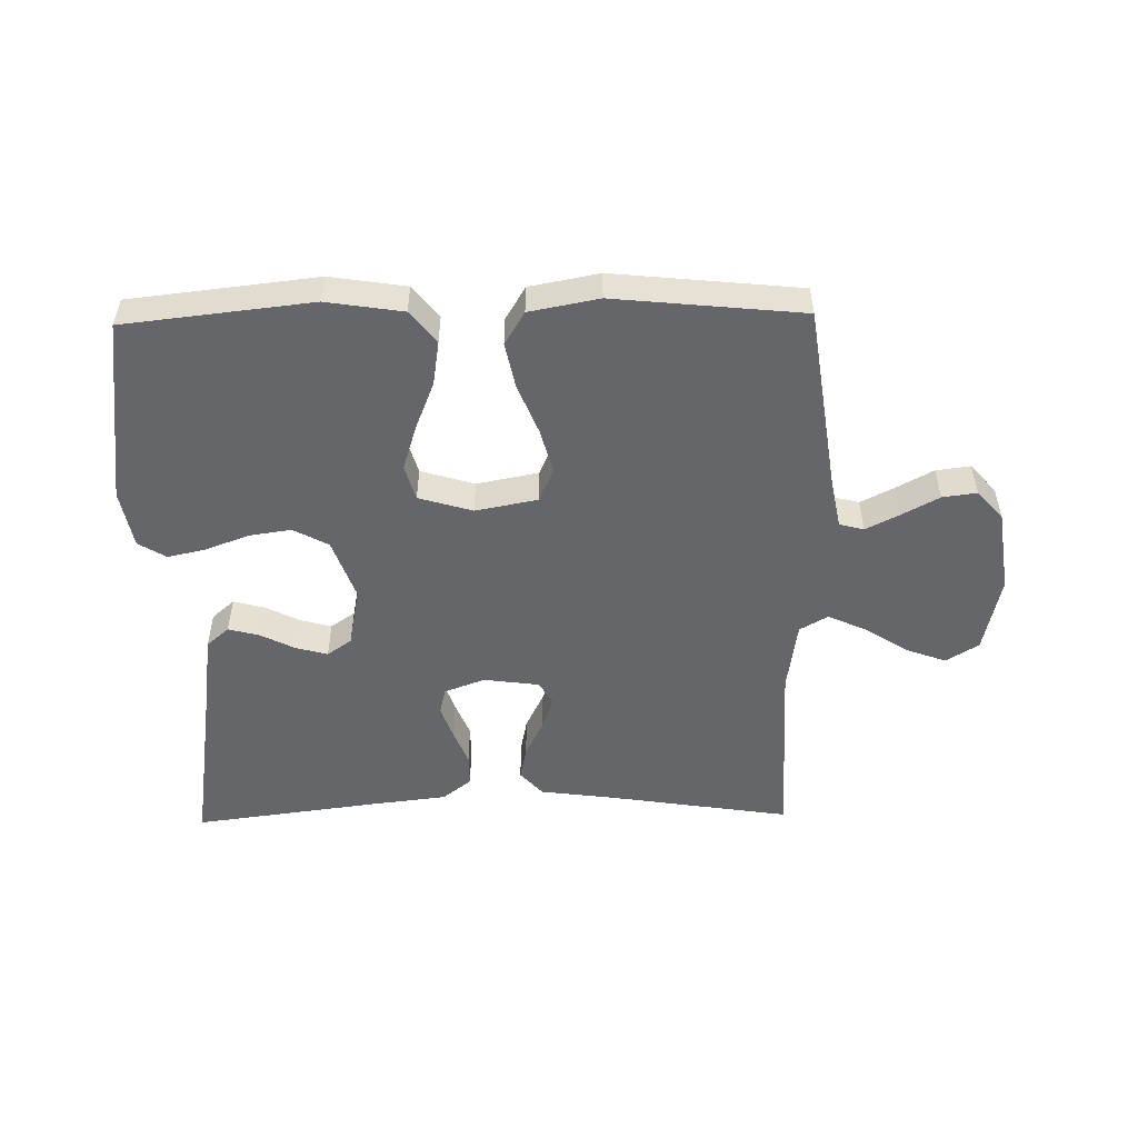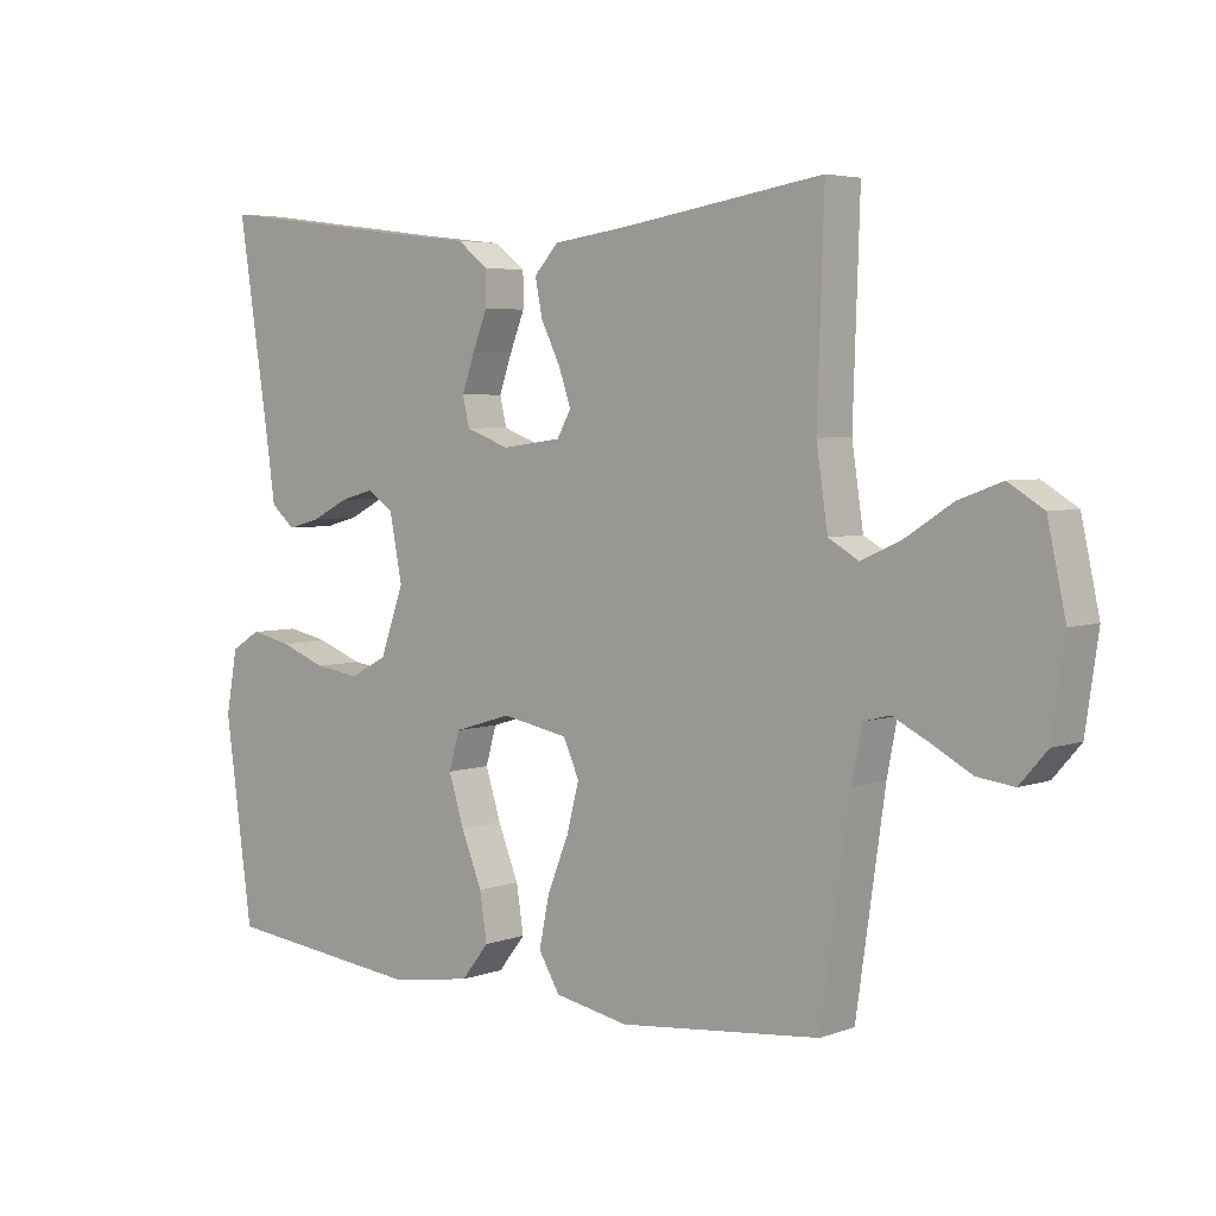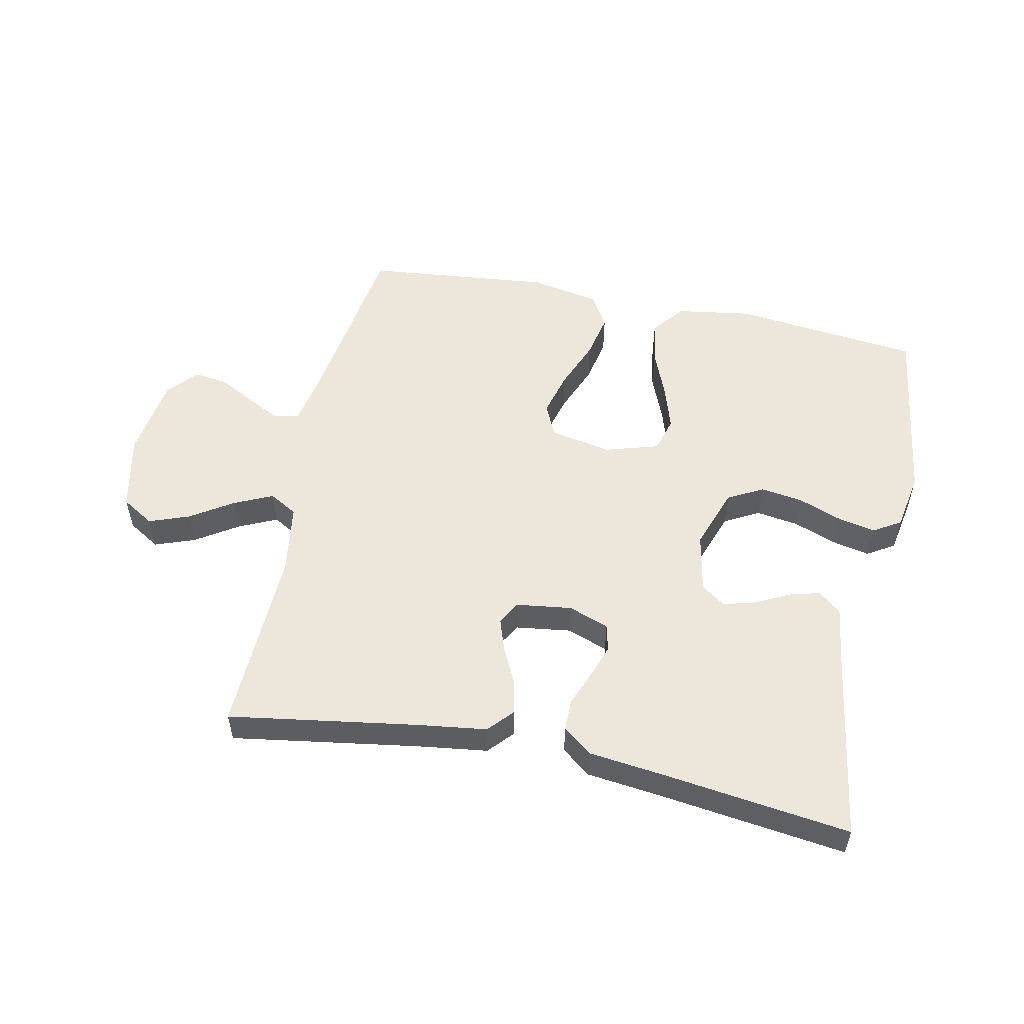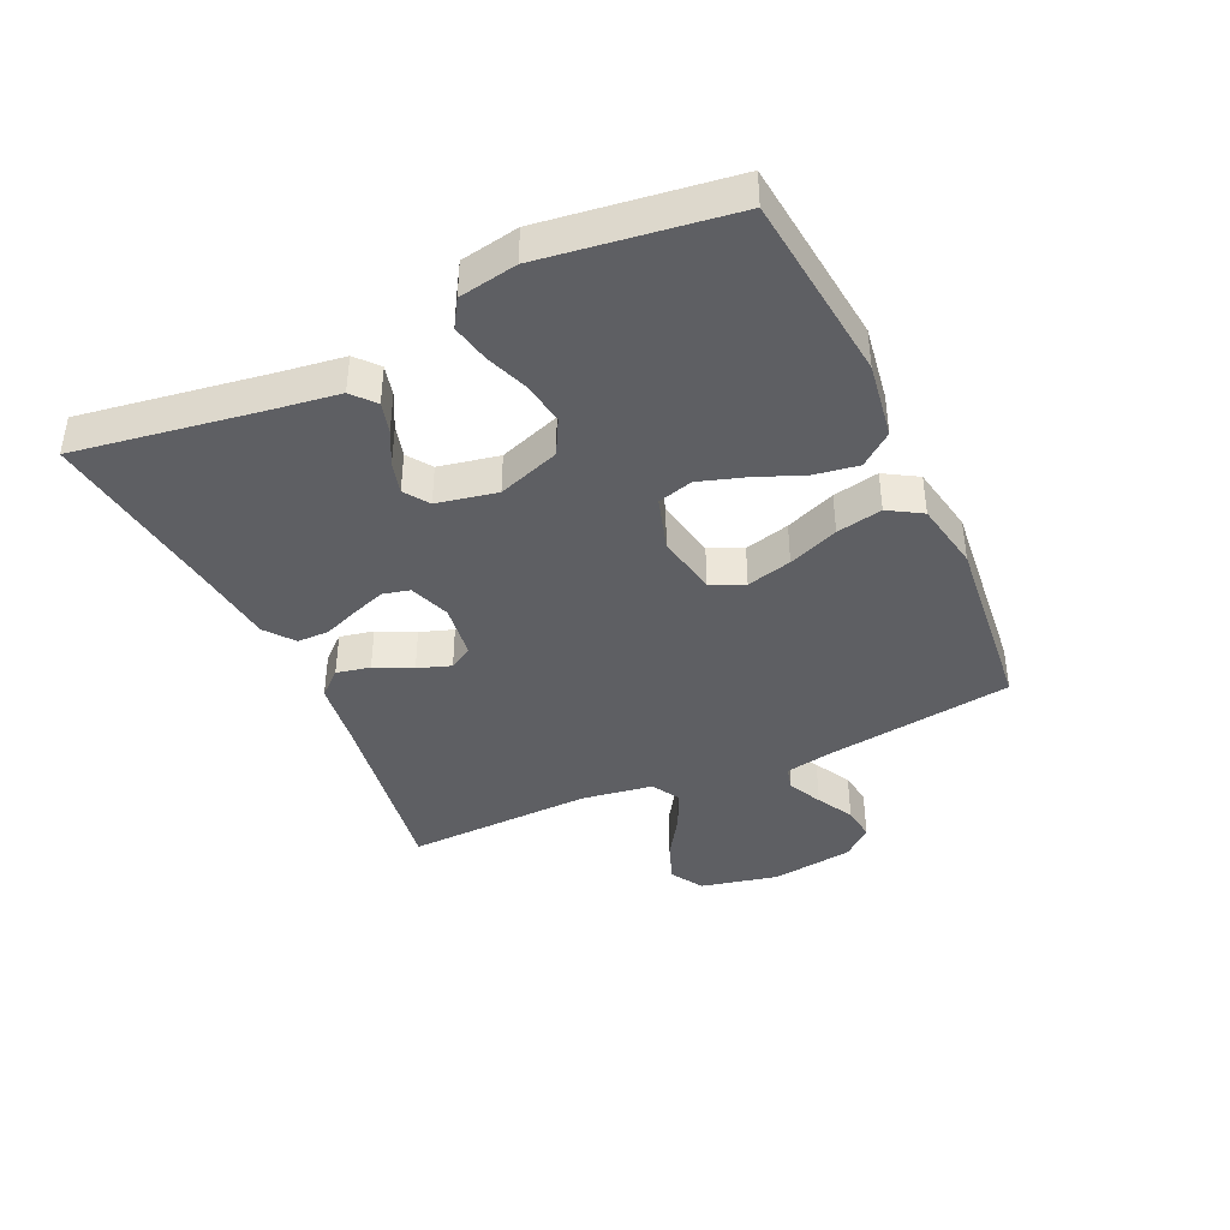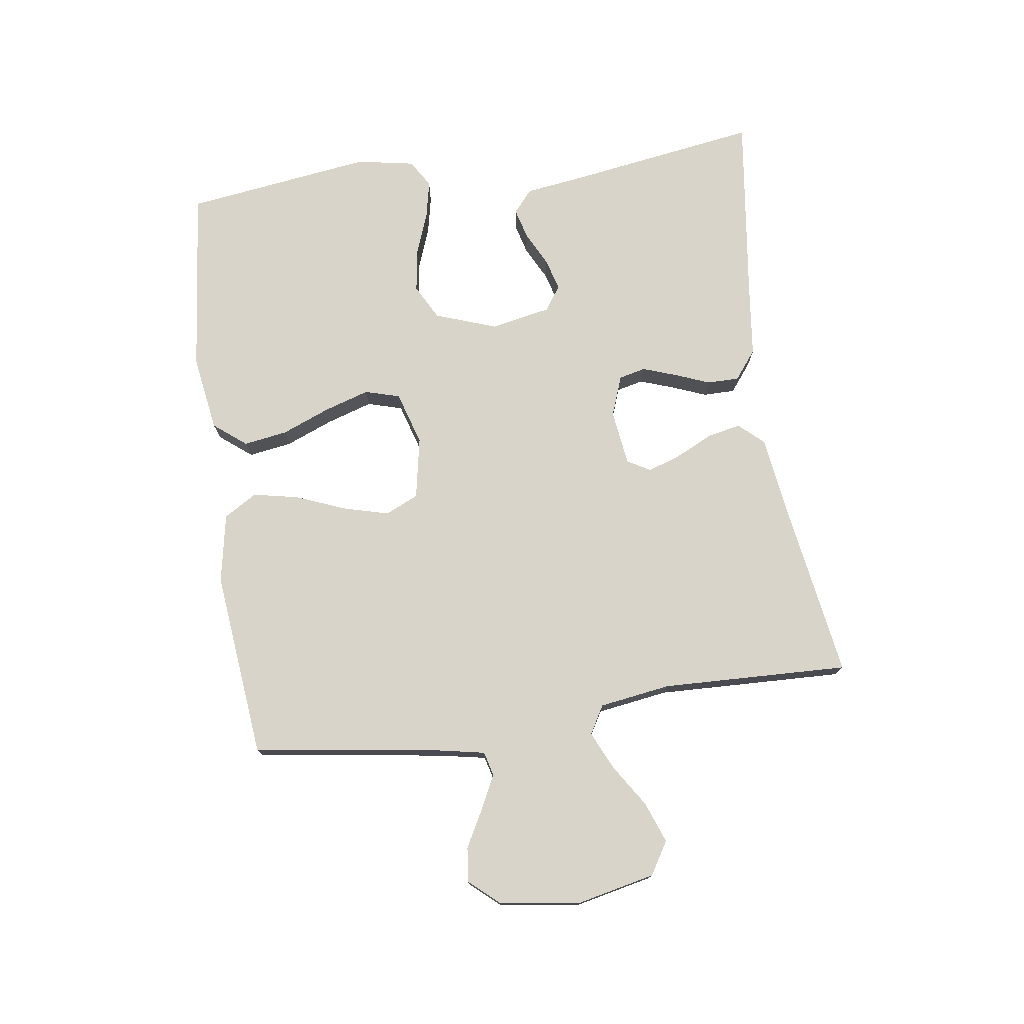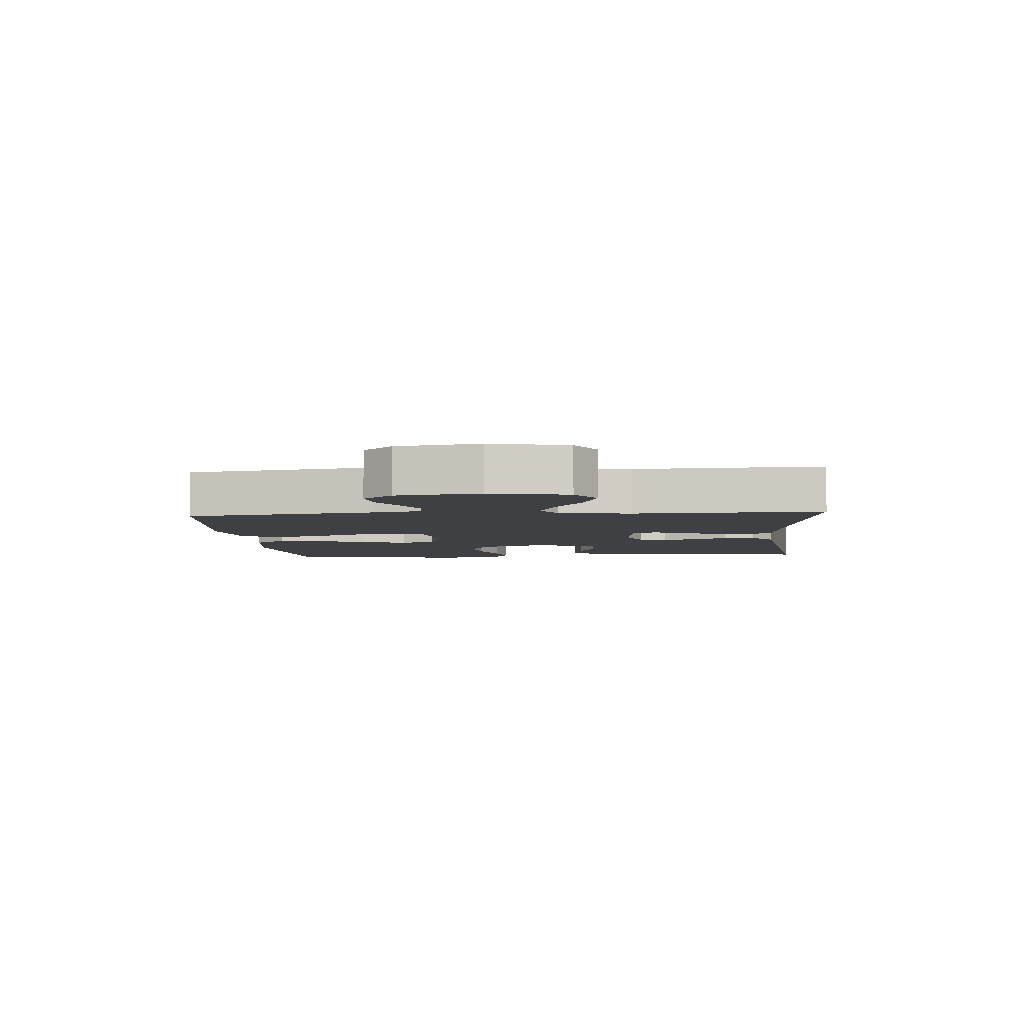
<metadata>
{"format":"obj","ext":"obj","renderer":"f3d","projection":"perspective","resolution":1024,"background":"white","views":[{"elev":-51.7,"azim":-178.9,"up":"+Y"},{"elev":4.5,"azim":-139.0,"up":"+Z"},{"elev":53.8,"azim":11.8,"up":"+Y"},{"elev":-40.6,"azim":114.6,"up":"+Y"},{"elev":75.6,"azim":-98.1,"up":"+Y"},{"elev":-5.1,"azim":-85.3,"up":"+Y"}]}
</metadata>
<code>
v 0.5 0.07 0.5
v 0.454 0.07 0.2
v 0.44 0.07 0.099
v 0.404 0.07 0.068
v 0.355 0.07 0.081
v 0.3 0.07 0.109
v 0.249 0.07 0.123
v 0.21 0.07 0.096
v 0.191 0.07 0
v 0.226 0.07 -0.099
v 0.282 0.07 -0.129
v 0.35 0.07 -0.119
v 0.419 0.07 -0.093
v 0.48 0.07 -0.08
v 0.524 0.07 -0.107
v 0.541 0.07 -0.2
v 0.5 0.07 -0.5
v 0.2 0.07 -0.533
v 0.078 0.07 -0.514
v 0.037 0.07 -0.462
v 0.048 0.07 -0.392
v 0.079 0.07 -0.315
v 0.102 0.07 -0.242
v 0.086 0.07 -0.186
v 0 0.07 -0.16
v -0.099 0.07 -0.179
v -0.123 0.07 -0.232
v -0.104 0.07 -0.304
v -0.072 0.07 -0.384
v -0.057 0.07 -0.457
v -0.089 0.07 -0.51
v -0.2 0.07 -0.531
v -0.5 0.07 -0.5
v -0.543 0.07 -0.2
v -0.558 0.07 -0.123
v -0.597 0.07 -0.113
v -0.651 0.07 -0.14
v -0.71 0.07 -0.172
v -0.765 0.07 -0.179
v -0.806 0.07 -0.132
v -0.825 0.07 0
v -0.798 0.07 0.124
v -0.746 0.07 0.156
v -0.681 0.07 0.132
v -0.613 0.07 0.088
v -0.552 0.07 0.06
v -0.507 0.07 0.086
v -0.49 0.07 0.2
v -0.5 0.07 0.5
v -0.2 0.07 0.453
v -0.088 0.07 0.438
v -0.052 0.07 0.398
v -0.063 0.07 0.344
v -0.092 0.07 0.285
v -0.11 0.07 0.232
v -0.089 0.07 0.195
v 0 0.07 0.183
v 0.065 0.07 0.207
v 0.075 0.07 0.25
v 0.056 0.07 0.304
v 0.034 0.07 0.36
v 0.034 0.07 0.411
v 0.08 0.07 0.447
v 0.2 0.07 0.461
v 0.5 0 0.5
v 0.454 0 0.2
v 0.44 0 0.099
v 0.404 0 0.068
v 0.355 0 0.081
v 0.3 0 0.109
v 0.249 0 0.123
v 0.21 0 0.096
v 0.191 0 0
v 0.226 0 -0.099
v 0.282 0 -0.129
v 0.35 0 -0.119
v 0.419 0 -0.093
v 0.48 0 -0.08
v 0.524 0 -0.107
v 0.541 0 -0.2
v 0.5 0 -0.5
v 0.2 0 -0.533
v 0.078 0 -0.514
v 0.037 0 -0.462
v 0.048 0 -0.392
v 0.079 0 -0.315
v 0.102 0 -0.242
v 0.086 0 -0.186
v 0 0 -0.16
v -0.099 0 -0.179
v -0.123 0 -0.232
v -0.104 0 -0.304
v -0.072 0 -0.384
v -0.057 0 -0.457
v -0.089 0 -0.51
v -0.2 0 -0.531
v -0.5 0 -0.5
v -0.543 0 -0.2
v -0.558 0 -0.123
v -0.597 0 -0.113
v -0.651 0 -0.14
v -0.71 0 -0.172
v -0.765 0 -0.179
v -0.806 0 -0.132
v -0.825 0 0
v -0.798 0 0.124
v -0.746 0 0.156
v -0.681 0 0.132
v -0.613 0 0.088
v -0.552 0 0.06
v -0.507 0 0.086
v -0.49 0 0.2
v -0.5 0 0.5
v -0.2 0 0.453
v -0.088 0 0.438
v -0.052 0 0.398
v -0.063 0 0.344
v -0.092 0 0.285
v -0.11 0 0.232
v -0.089 0 0.195
v 0 0 0.183
v 0.065 0 0.207
v 0.075 0 0.25
v 0.056 0 0.304
v 0.034 0 0.36
v 0.034 0 0.411
v 0.08 0 0.447
v 0.2 0 0.461
f 62 63 64
f 61 62 64
f 60 61 64
f 64 1 2
f 60 64 2
f 59 60 2
f 2 3 4
f 59 2 4
f 58 59 4
f 52 53 54
f 51 52 54
f 50 51 54
f 50 54 55
f 49 50 55
f 48 49 55
f 47 48 55 56
f 43 44 45
f 42 43 45
f 41 42 45
f 40 41 45
f 39 40 45
f 38 39 45
f 37 38 45
f 36 37 45 46
f 47 56 57
f 46 47 57
f 36 46 57
f 35 36 57
f 32 33 34
f 31 32 34
f 30 31 34
f 29 30 34
f 28 29 34
f 20 21 22
f 19 20 22
f 18 19 22
f 17 18 22
f 16 17 22
f 15 16 22
f 14 15 22
f 13 14 22
f 12 13 22
f 11 12 22 23
f 10 11 23 24
f 4 5 6
f 58 4 6
f 58 6 7
f 57 58 7 8
f 35 57 8 9
f 27 28 34 35
f 26 27 35
f 35 9 10
f 26 35 10
f 25 26 10
f 10 24 25
f 128 127 126
f 128 126 125
f 128 125 124
f 66 65 128
f 66 128 124
f 66 124 123
f 68 67 66
f 68 66 123
f 68 123 122
f 118 117 116
f 118 116 115
f 118 115 114
f 119 118 114
f 119 114 113
f 119 113 112
f 120 119 112 111
f 109 108 107
f 109 107 106
f 109 106 105
f 109 105 104
f 109 104 103
f 109 103 102
f 109 102 101
f 110 109 101 100
f 121 120 111
f 121 111 110
f 121 110 100
f 121 100 99
f 98 97 96
f 98 96 95
f 98 95 94
f 98 94 93
f 98 93 92
f 86 85 84
f 86 84 83
f 86 83 82
f 86 82 81
f 86 81 80
f 86 80 79
f 86 79 78
f 86 78 77
f 86 77 76
f 87 86 76 75
f 88 87 75 74
f 70 69 68
f 70 68 122
f 71 70 122
f 72 71 122 121
f 73 72 121 99
f 99 98 92 91
f 99 91 90
f 74 73 99
f 74 99 90
f 74 90 89
f 89 88 74
f 1 65 66 2
f 2 66 67 3
f 3 67 68 4
f 4 68 69 5
f 5 69 70 6
f 6 70 71 7
f 7 71 72 8
f 8 72 73 9
f 9 73 74 10
f 10 74 75 11
f 11 75 76 12
f 12 76 77 13
f 13 77 78 14
f 14 78 79 15
f 15 79 80 16
f 16 80 81 17
f 17 81 82 18
f 18 82 83 19
f 19 83 84 20
f 20 84 85 21
f 21 85 86 22
f 22 86 87 23
f 23 87 88 24
f 24 88 89 25
f 25 89 90 26
f 26 90 91 27
f 27 91 92 28
f 28 92 93 29
f 29 93 94 30
f 30 94 95 31
f 31 95 96 32
f 32 96 97 33
f 33 97 98 34
f 34 98 99 35
f 35 99 100 36
f 36 100 101 37
f 37 101 102 38
f 38 102 103 39
f 39 103 104 40
f 40 104 105 41
f 41 105 106 42
f 42 106 107 43
f 43 107 108 44
f 44 108 109 45
f 45 109 110 46
f 46 110 111 47
f 47 111 112 48
f 48 112 113 49
f 49 113 114 50
f 50 114 115 51
f 51 115 116 52
f 52 116 117 53
f 53 117 118 54
f 54 118 119 55
f 55 119 120 56
f 56 120 121 57
f 57 121 122 58
f 58 122 123 59
f 59 123 124 60
f 60 124 125 61
f 61 125 126 62
f 62 126 127 63
f 63 127 128 64
f 64 128 65 1

</code>
